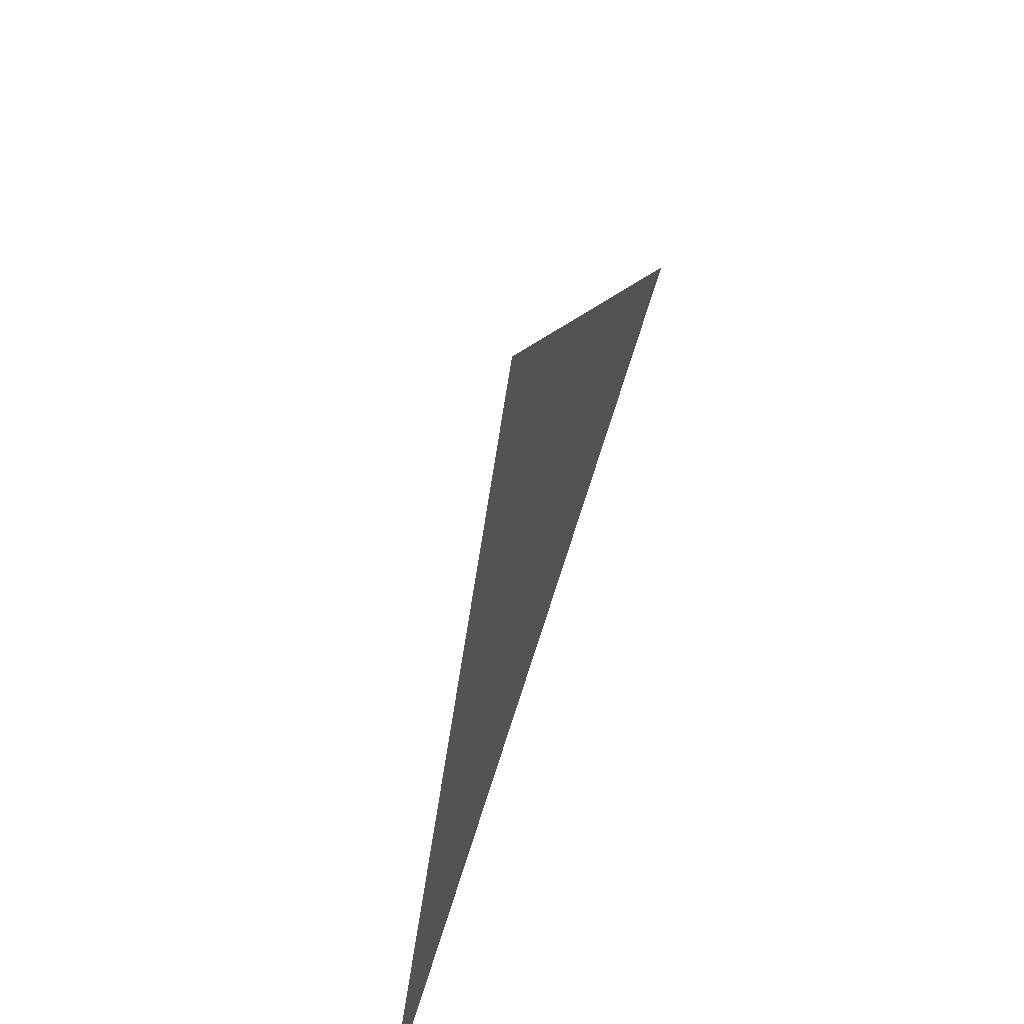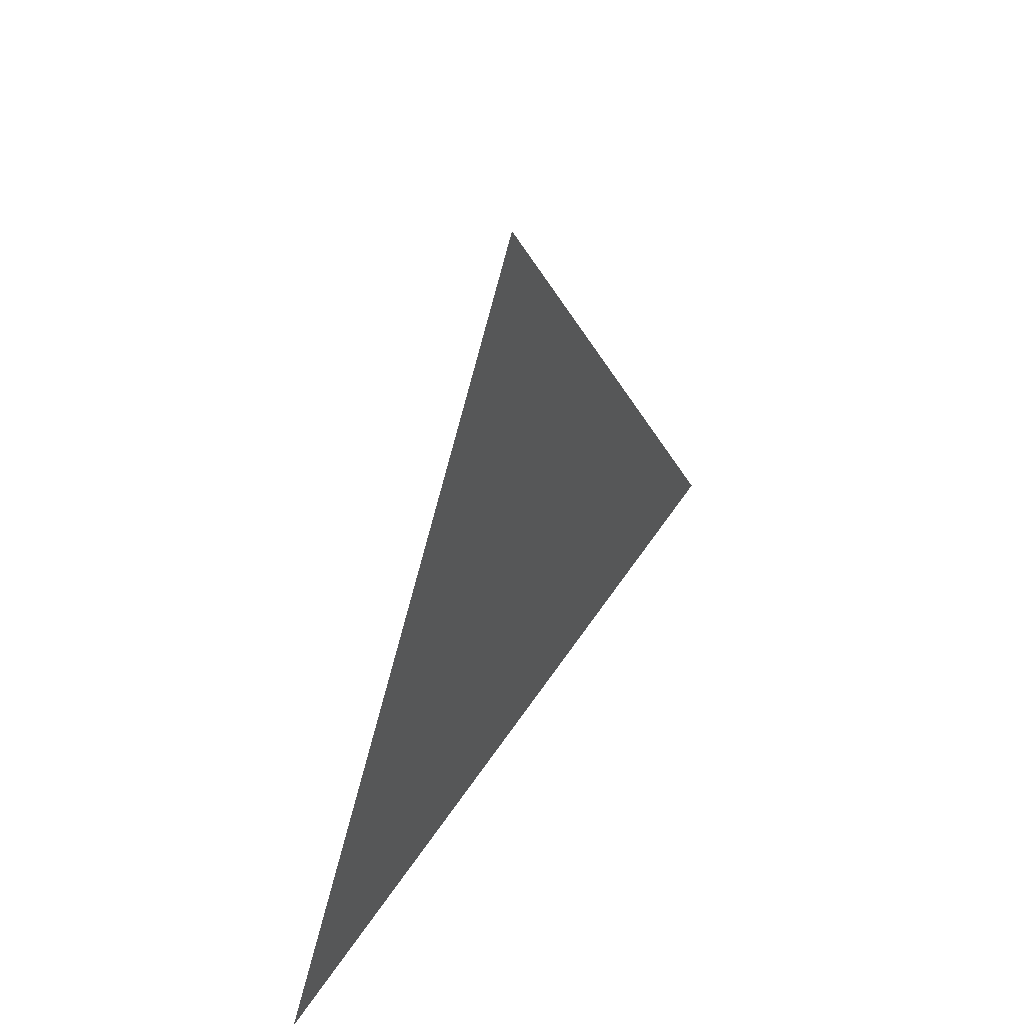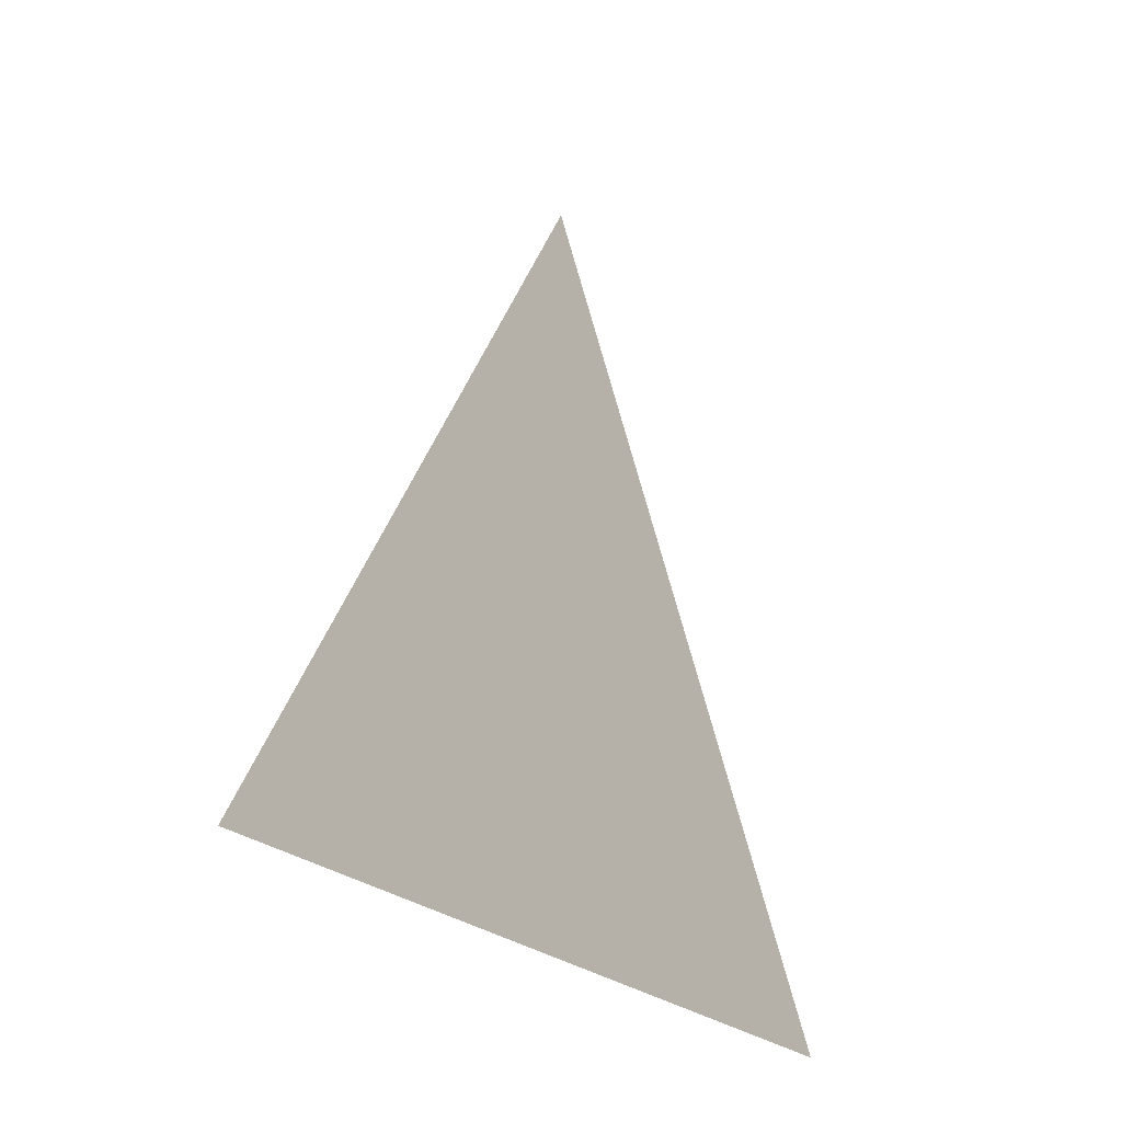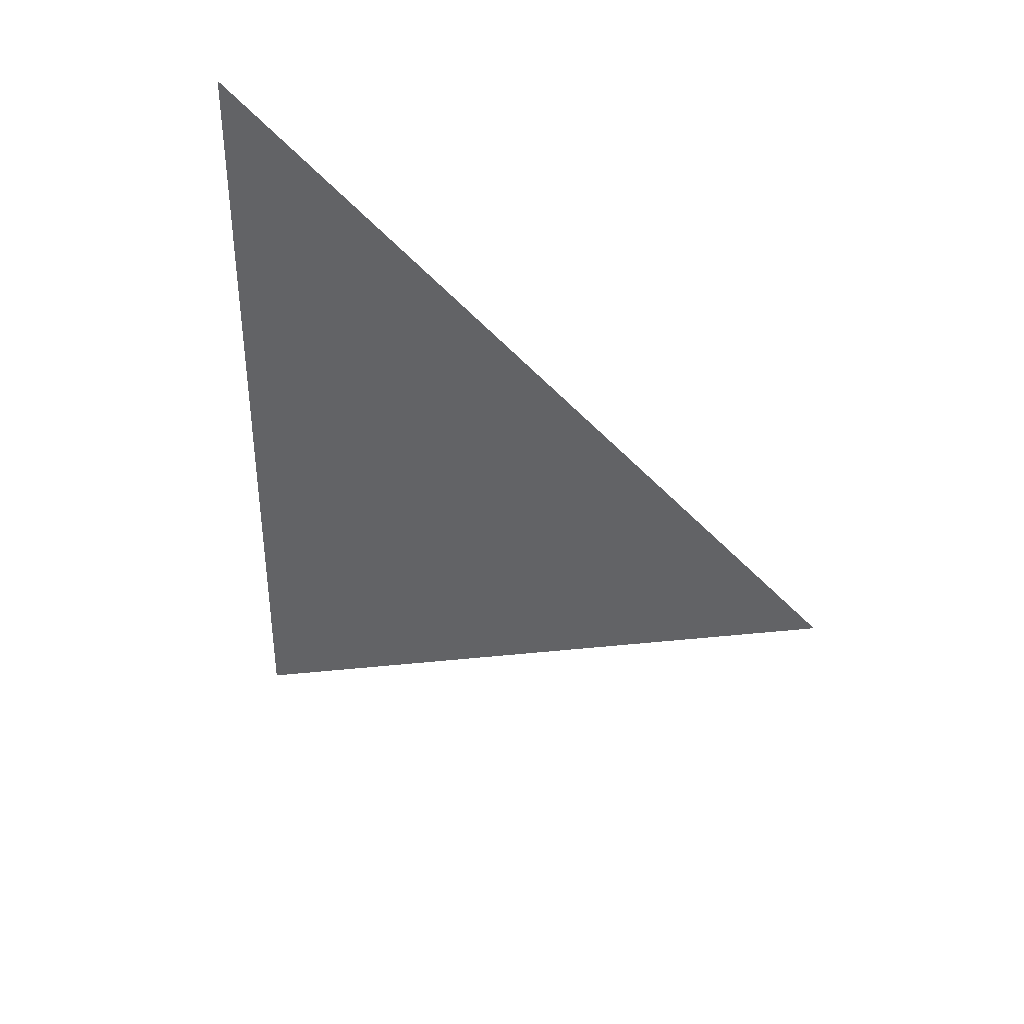
<metadata>
{"format":"obj","ext":"obj","renderer":"f3d","projection":"perspective","resolution":1024,"background":"white","views":[{"elev":-61.4,"azim":-15.3,"up":"+Z"},{"elev":48.9,"azim":-148.9,"up":"+Z"},{"elev":-24.9,"azim":-145.3,"up":"+Z"},{"elev":37.7,"azim":-57.8,"up":"+Y"}]}
</metadata>
<code>
v -0 -0.7 3.95
v -0 -0.7433 3.875
v -0 -0.6567 3.875
g group_101_107202387863808
f 1 2 3

</code>
